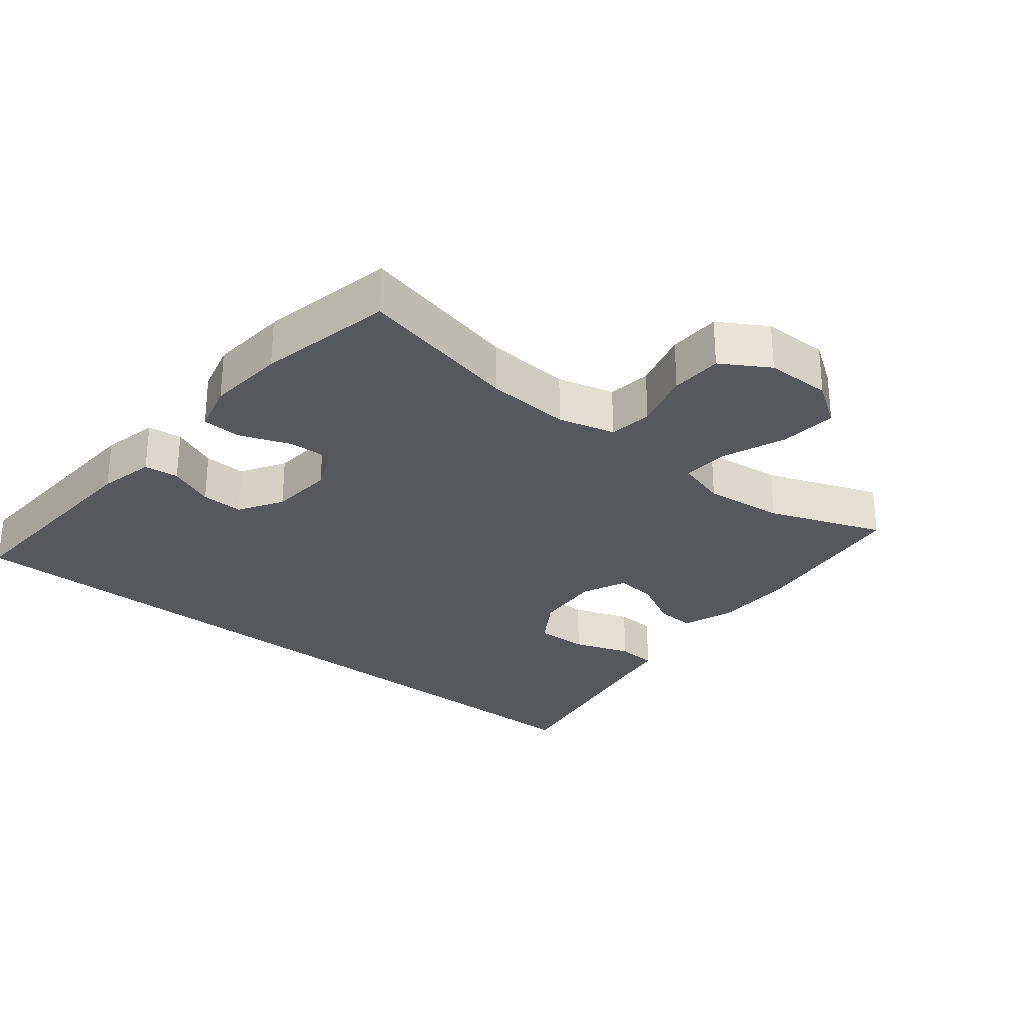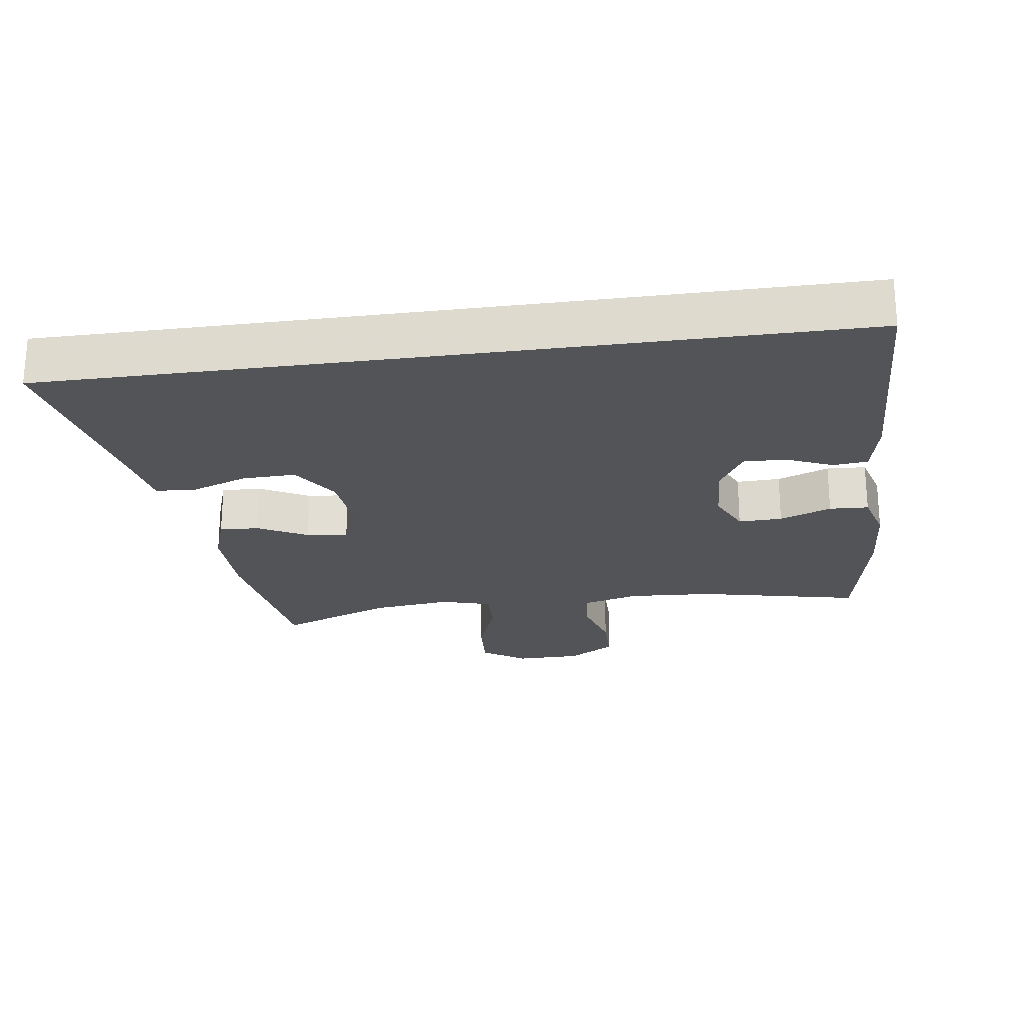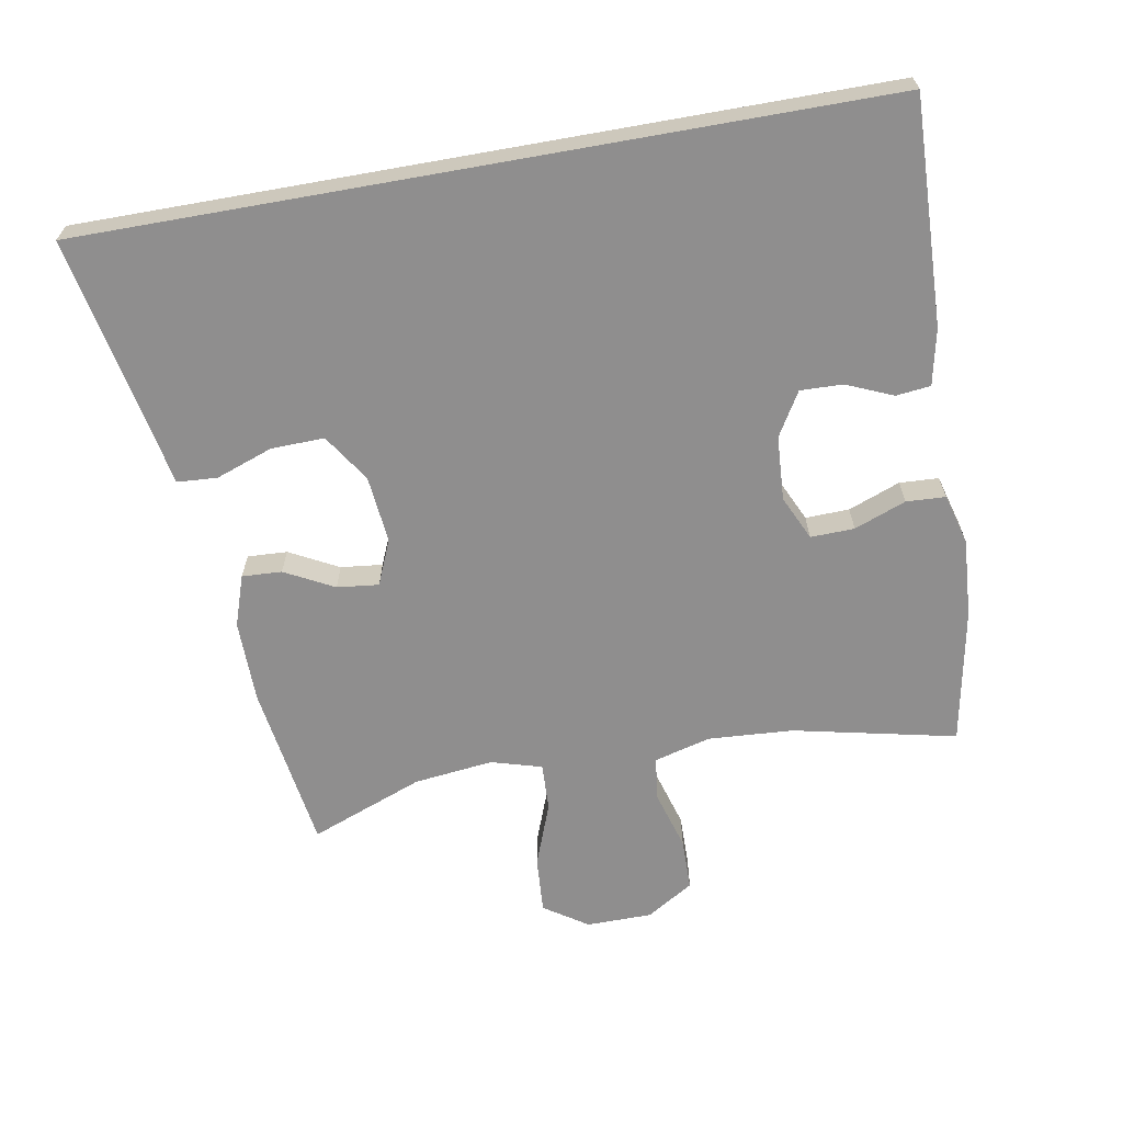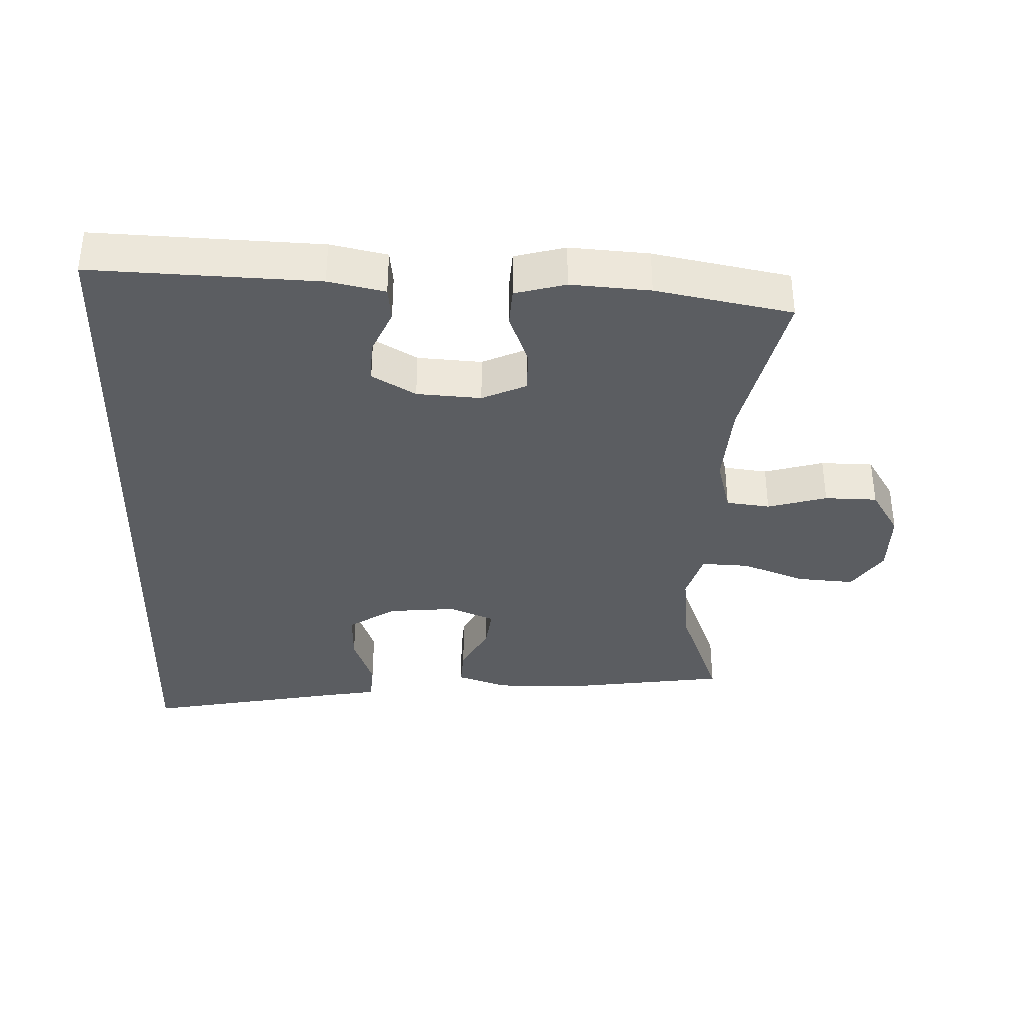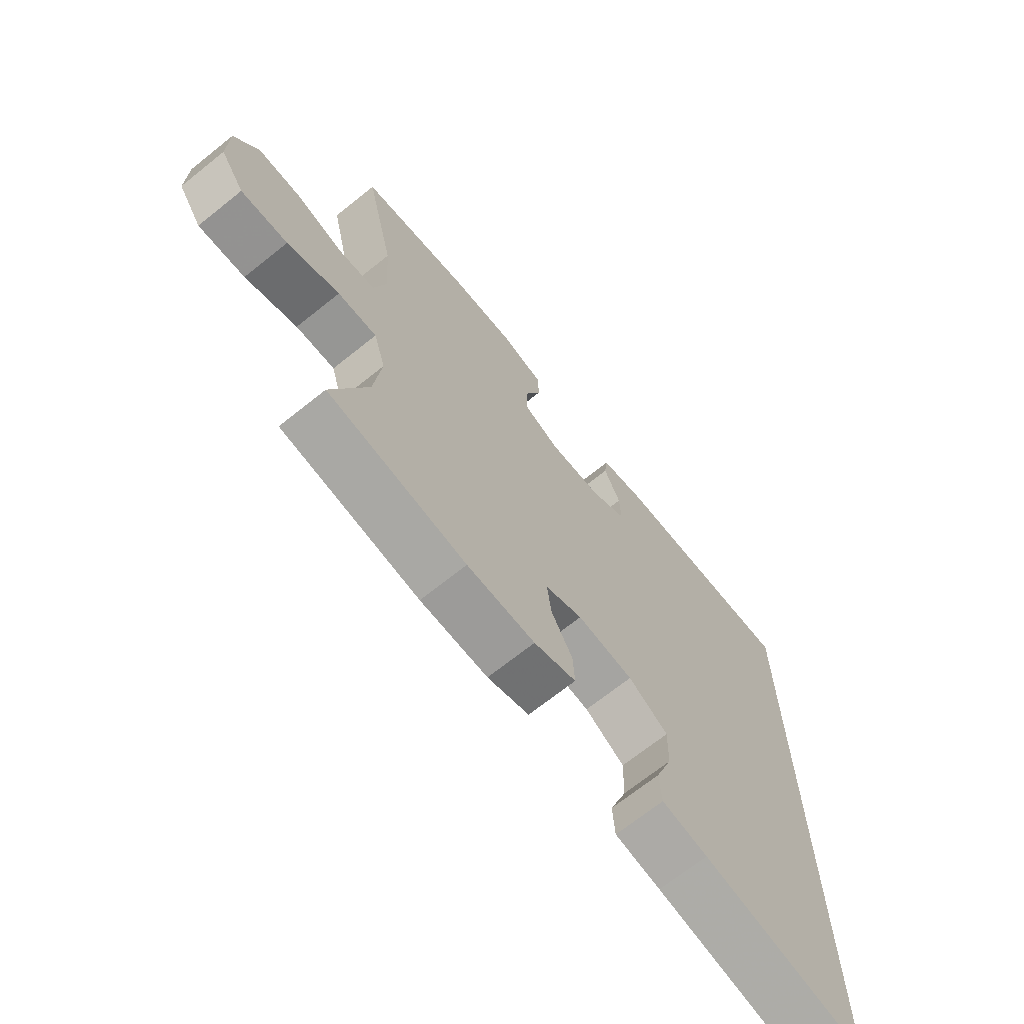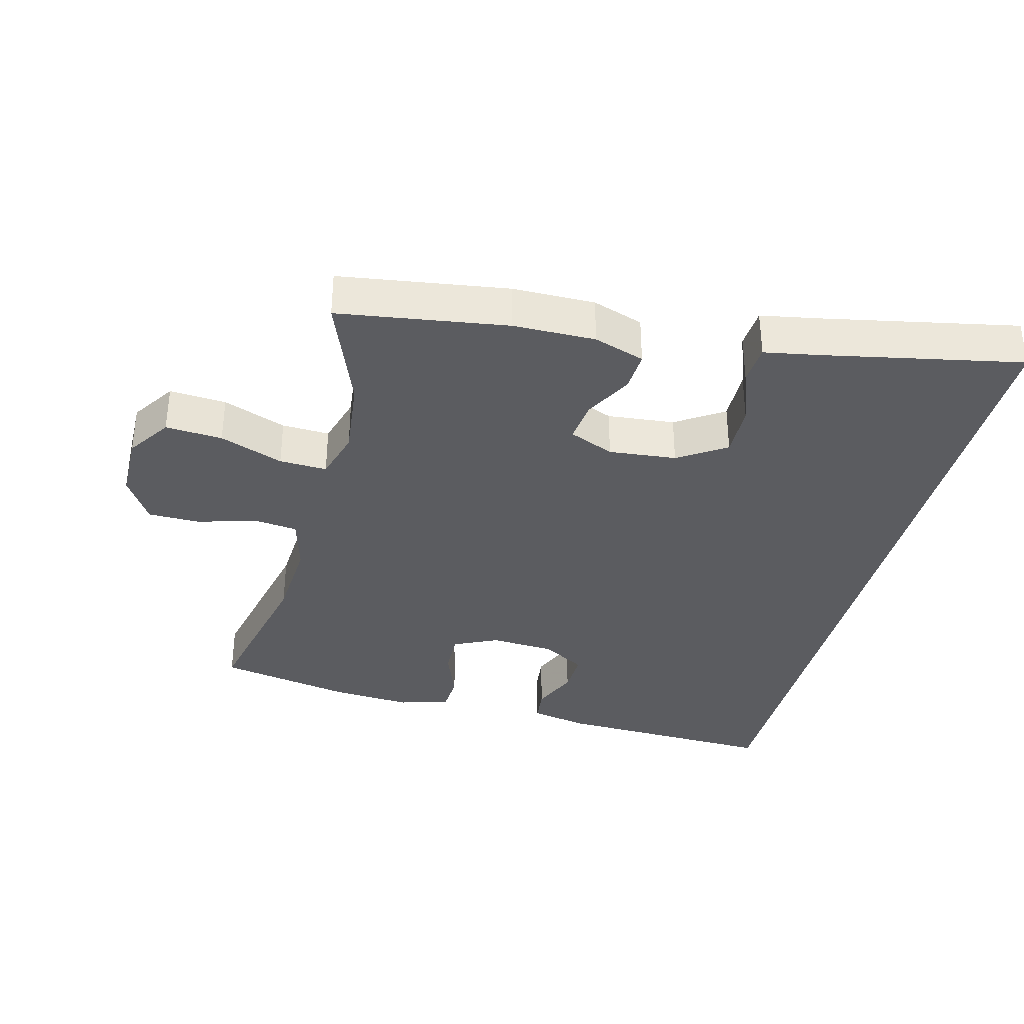
<metadata>
{"format":"obj","ext":"obj","renderer":"f3d","projection":"perspective","resolution":1024,"background":"white","views":[{"elev":-28.1,"azim":50.4,"up":"+Y"},{"elev":-23.4,"azim":-82.0,"up":"+Y"},{"elev":-65.0,"azim":-79.9,"up":"+Y"},{"elev":-35.7,"azim":-2.1,"up":"+Y"},{"elev":-69.4,"azim":128.7,"up":"+Z"},{"elev":-35.3,"azim":165.6,"up":"+Y"}]}
</metadata>
<code>
v 0.5 0.07 0.5
v 0.446 0.07 0.254
v 0.438 0.07 0.126
v 0.461 0.07 0.041
v 0.527 0.07 0.033
v 0.616 0.07 0.059
v 0.695 0.07 0.058
v 0.739 0.07 -0.013
v 0.74 0.07 -0.112
v 0.696 0.07 -0.178
v 0.61 0.07 -0.172
v 0.514 0.07 -0.136
v 0.442 0.07 -0.133
v 0.42 0.07 -0.209
v 0.434 0.07 -0.329
v 0.5 0.07 -0.5
v 0.246 0.07 -0.537
v 0.122 0.07 -0.538
v 0.045 0.07 -0.512
v 0.048 0.07 -0.452
v 0.087 0.07 -0.378
v 0.094 0.07 -0.315
v 0.026 0.07 -0.286
v -0.076 0.07 -0.296
v -0.148 0.07 -0.343
v -0.146 0.07 -0.423
v -0.115 0.07 -0.509
v -0.119 0.07 -0.57
v -0.202 0.07 -0.585
v -0.5 0.07 -0.644
v -0.5 0.07 0.553
v -0.16 0.07 0.541
v -0.075 0.07 0.523
v -0.069 0.07 0.471
v -0.099 0.07 0.401
v -0.101 0.07 0.337
v -0.035 0.07 0.298
v 0.062 0.07 0.292
v 0.129 0.07 0.323
v 0.127 0.07 0.389
v 0.097 0.07 0.467
v 0.1 0.07 0.526
v 0.176 0.07 0.547
v 0.295 0.07 0.539
v 0.5 0 0.5
v 0.446 0 0.254
v 0.438 0 0.126
v 0.461 0 0.041
v 0.527 0 0.033
v 0.616 0 0.059
v 0.695 0 0.058
v 0.739 0 -0.013
v 0.74 0 -0.112
v 0.696 0 -0.178
v 0.61 0 -0.172
v 0.514 0 -0.136
v 0.442 0 -0.133
v 0.42 0 -0.209
v 0.434 0 -0.329
v 0.5 0 -0.5
v 0.246 0 -0.537
v 0.122 0 -0.538
v 0.045 0 -0.512
v 0.048 0 -0.452
v 0.087 0 -0.378
v 0.094 0 -0.315
v 0.026 0 -0.286
v -0.076 0 -0.296
v -0.148 0 -0.343
v -0.146 0 -0.423
v -0.115 0 -0.509
v -0.119 0 -0.57
v -0.202 0 -0.585
v -0.5 0 -0.644
v -0.5 0 0.553
v -0.16 0 0.541
v -0.075 0 0.523
v -0.069 0 0.471
v -0.099 0 0.401
v -0.101 0 0.337
v -0.035 0 0.298
v 0.062 0 0.292
v 0.129 0 0.323
v 0.127 0 0.389
v 0.097 0 0.467
v 0.1 0 0.526
v 0.176 0 0.547
v 0.295 0 0.539
f 44 1 2
f 43 44 2
f 42 43 2
f 41 42 2
f 40 41 2
f 39 40 2 3
f 38 39 3 4
f 37 38 4
f 33 34 35
f 32 33 35
f 31 32 35
f 31 35 36
f 30 31 36
f 29 30 36
f 26 27 28 29
f 25 26 29
f 25 29 36 37
f 19 20 21
f 18 19 21
f 17 18 21
f 16 17 21
f 15 16 21
f 14 15 21 22
f 13 14 22 23
f 10 11 12
f 9 10 12
f 8 9 12
f 7 8 12
f 6 7 12
f 5 6 12
f 4 5 12 13
f 13 23 24
f 4 13 24
f 37 4 24
f 24 25 37
f 46 45 88
f 46 88 87
f 46 87 86
f 46 86 85
f 46 85 84
f 47 46 84 83
f 48 47 83 82
f 48 82 81
f 79 78 77
f 79 77 76
f 79 76 75
f 80 79 75
f 80 75 74
f 80 74 73
f 73 72 71 70
f 73 70 69
f 81 80 73 69
f 65 64 63
f 65 63 62
f 65 62 61
f 65 61 60
f 65 60 59
f 66 65 59 58
f 67 66 58 57
f 56 55 54
f 56 54 53
f 56 53 52
f 56 52 51
f 56 51 50
f 56 50 49
f 57 56 49 48
f 68 67 57
f 68 57 48
f 68 48 81
f 81 69 68
f 1 45 46 2
f 2 46 47 3
f 3 47 48 4
f 4 48 49 5
f 5 49 50 6
f 6 50 51 7
f 7 51 52 8
f 8 52 53 9
f 9 53 54 10
f 10 54 55 11
f 11 55 56 12
f 12 56 57 13
f 13 57 58 14
f 14 58 59 15
f 15 59 60 16
f 16 60 61 17
f 17 61 62 18
f 18 62 63 19
f 19 63 64 20
f 20 64 65 21
f 21 65 66 22
f 22 66 67 23
f 23 67 68 24
f 24 68 69 25
f 25 69 70 26
f 26 70 71 27
f 27 71 72 28
f 28 72 73 29
f 29 73 74 30
f 30 74 75 31
f 31 75 76 32
f 32 76 77 33
f 33 77 78 34
f 34 78 79 35
f 35 79 80 36
f 36 80 81 37
f 37 81 82 38
f 38 82 83 39
f 39 83 84 40
f 40 84 85 41
f 41 85 86 42
f 42 86 87 43
f 43 87 88 44
f 44 88 45 1

</code>
